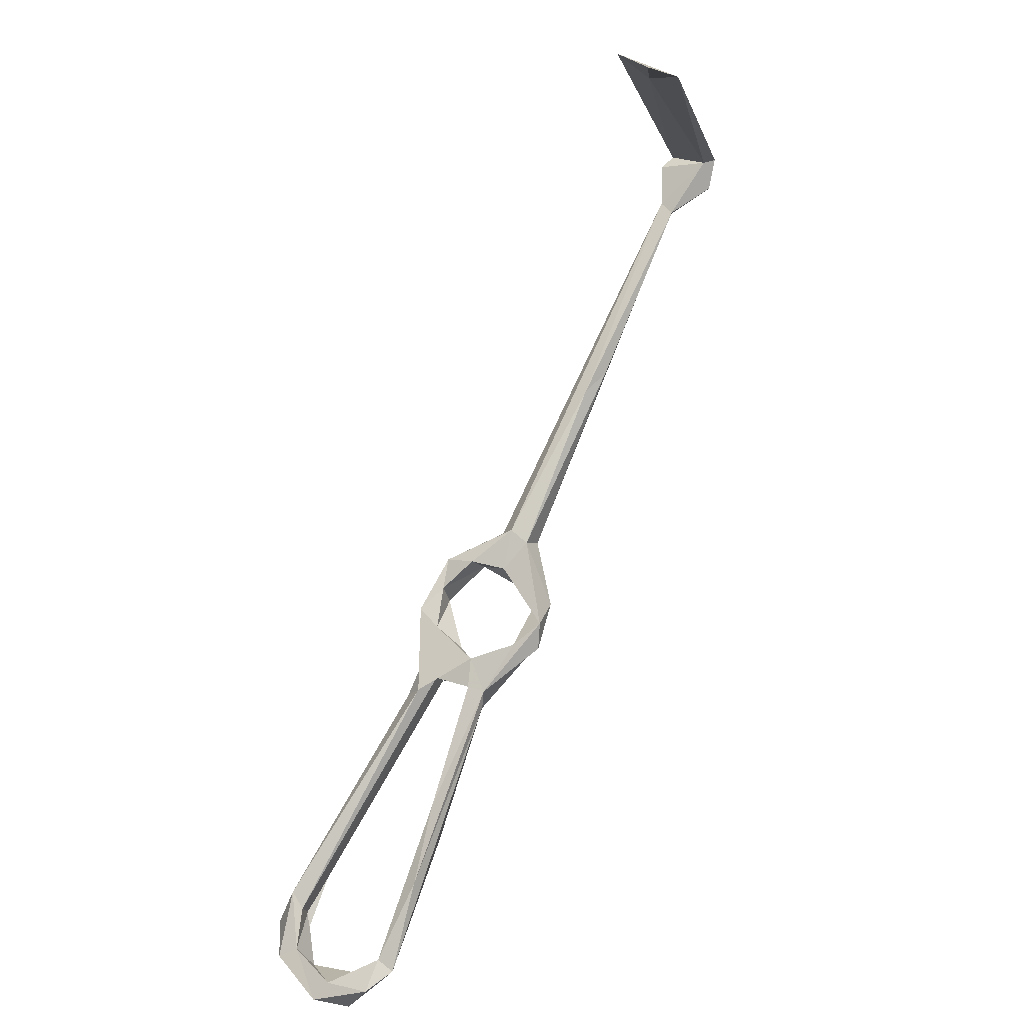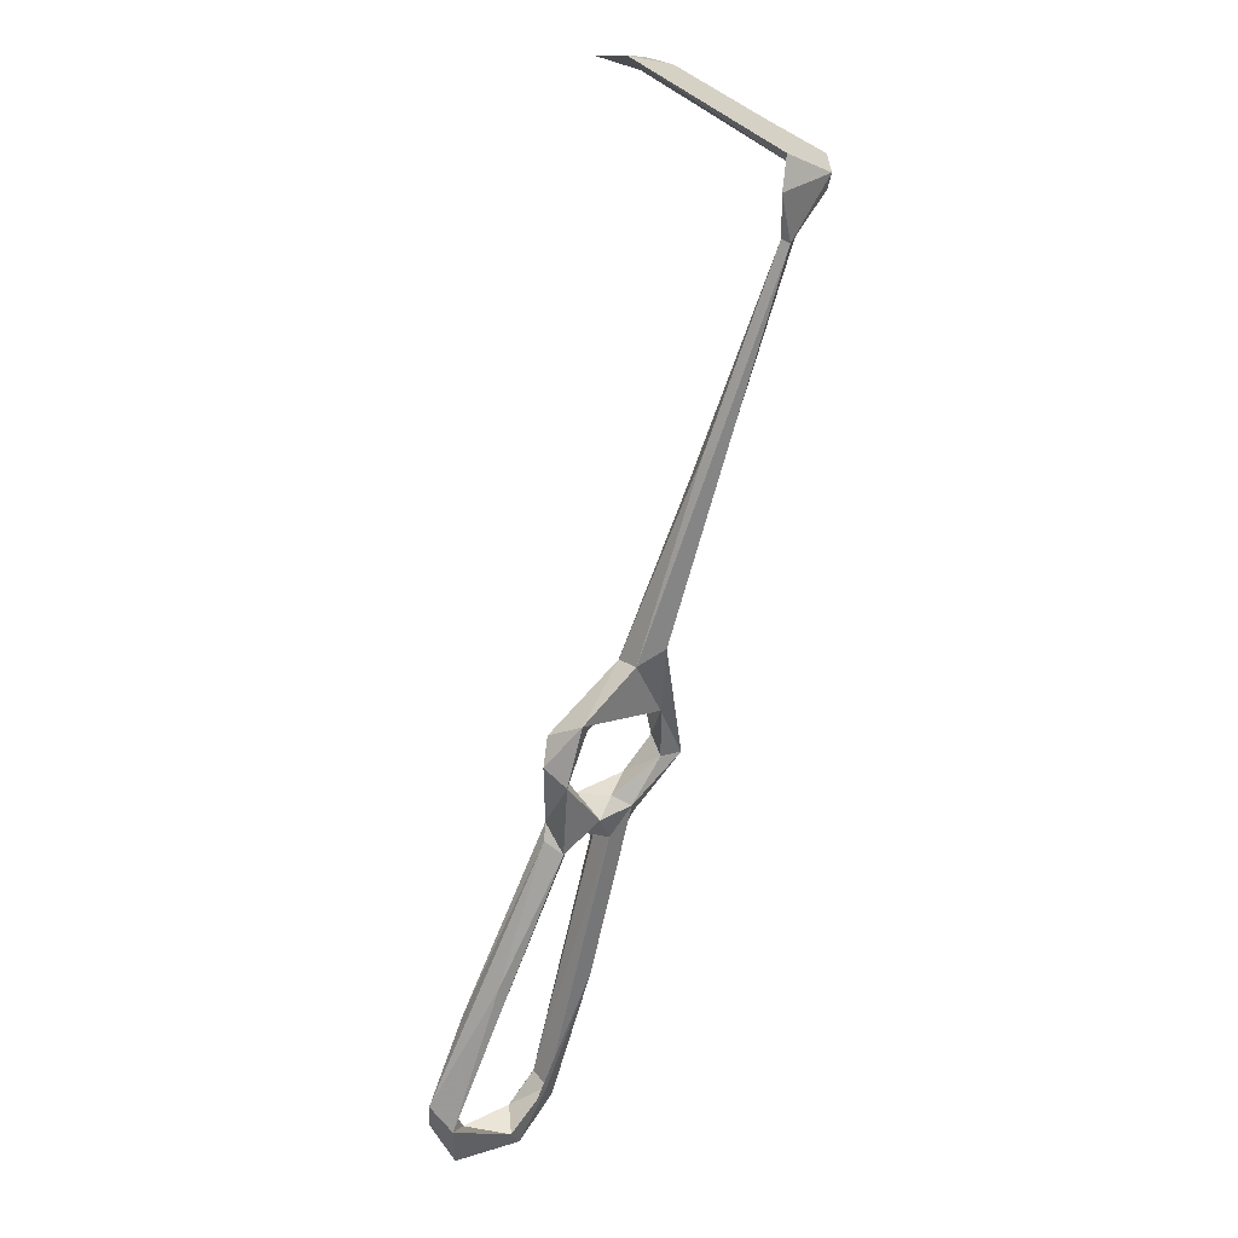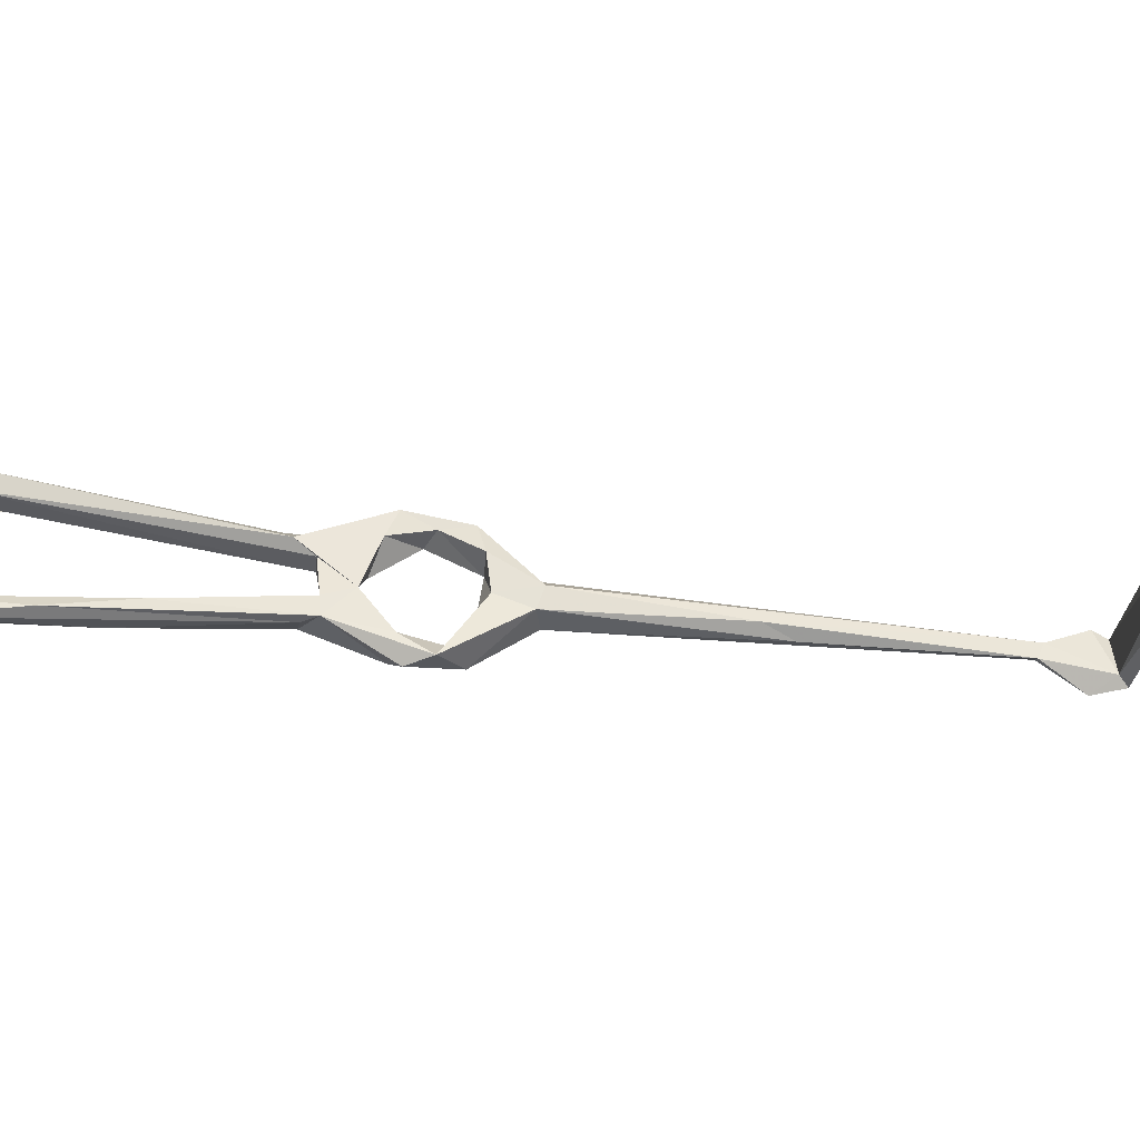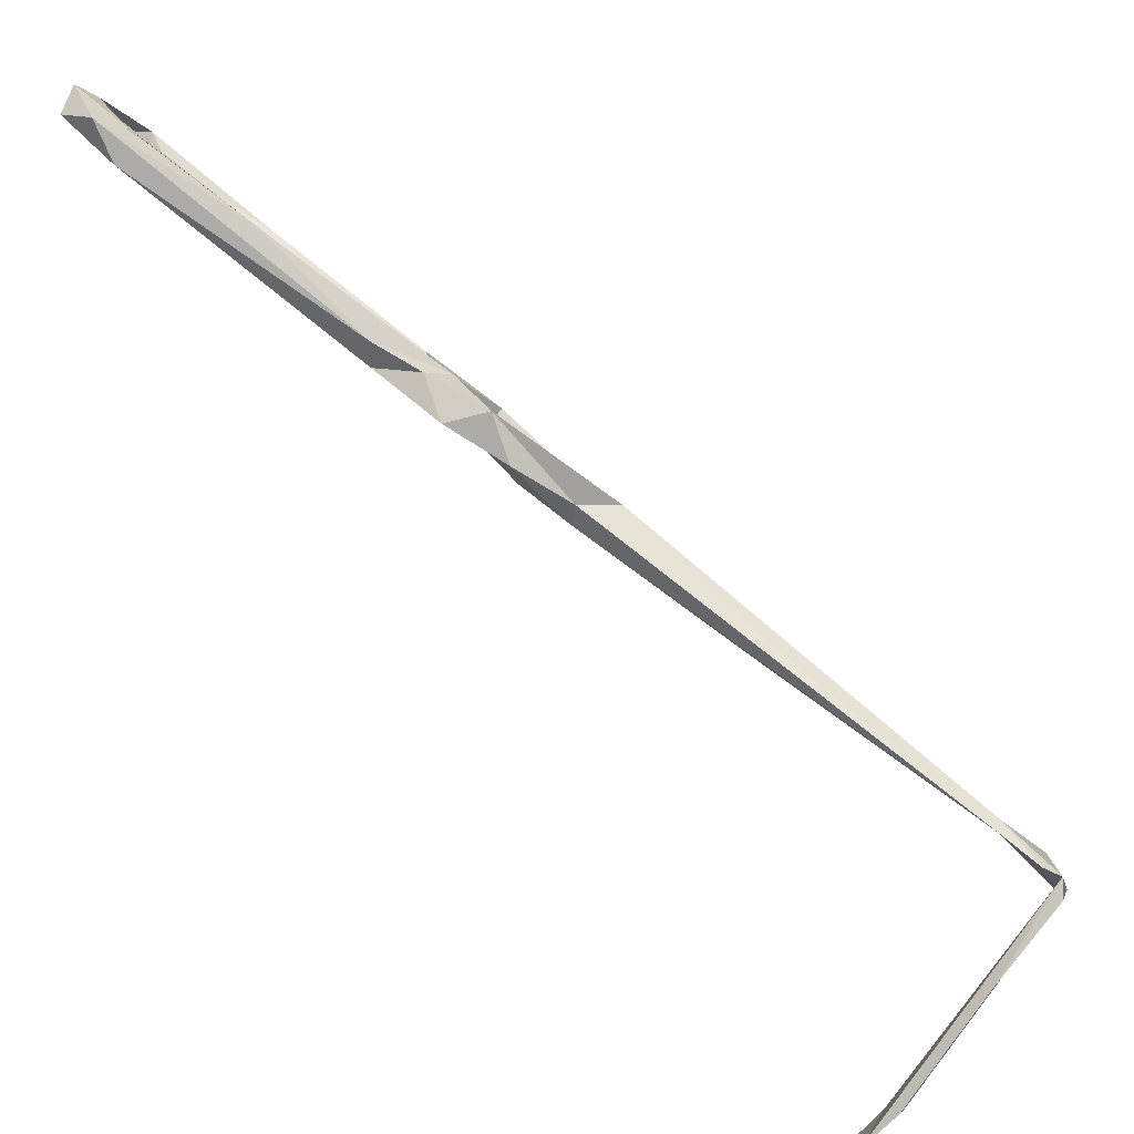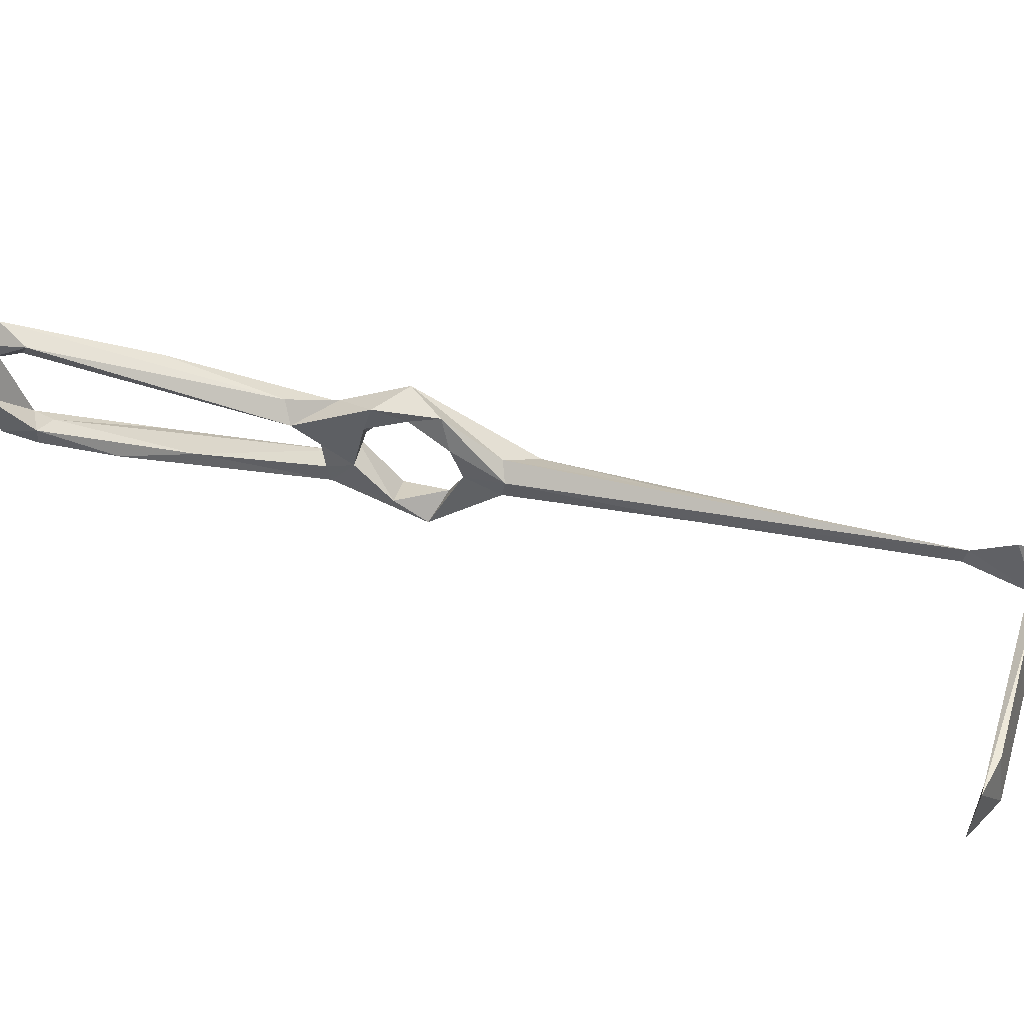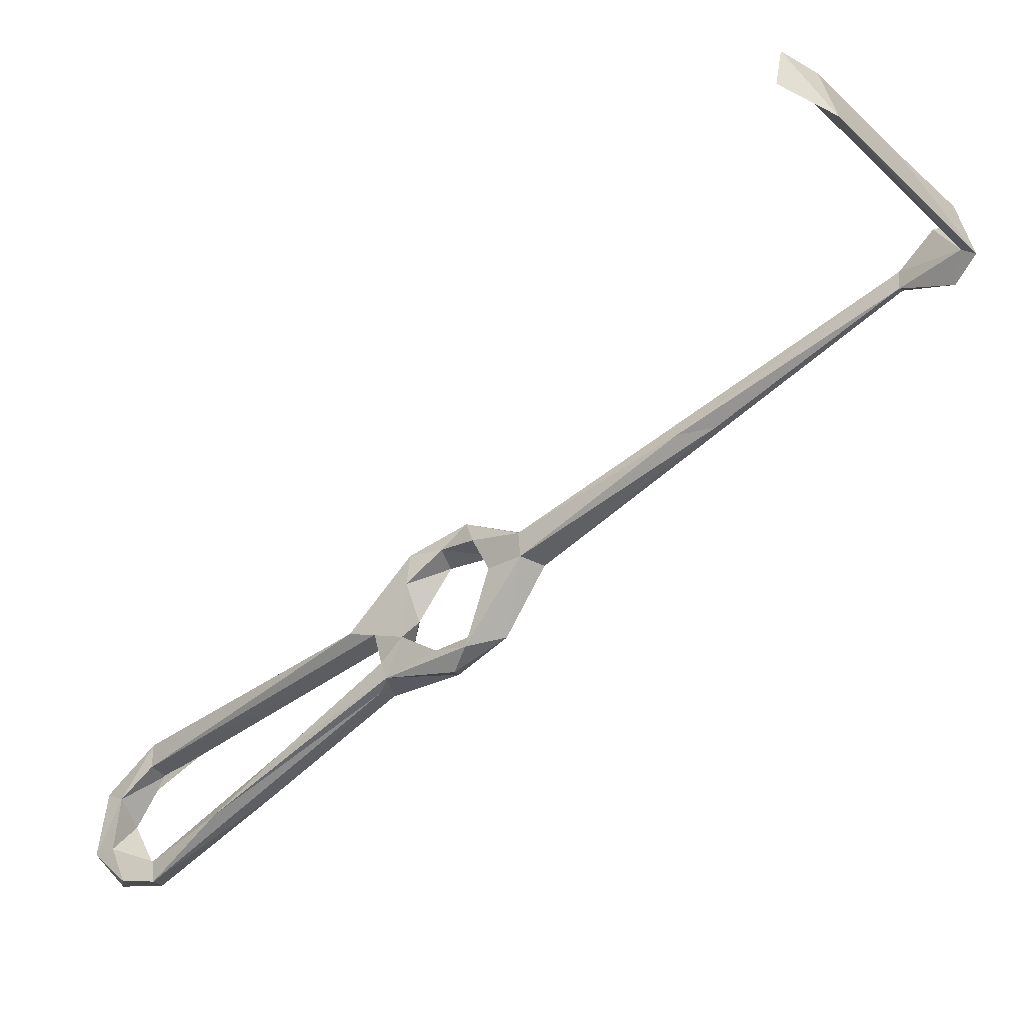
<metadata>
{"format":"obj","ext":"obj","renderer":"f3d","projection":"perspective","resolution":1024,"background":"white","views":[{"elev":24.4,"azim":132.2,"up":"+Y"},{"elev":-10.3,"azim":-118.4,"up":"+Y"},{"elev":-51.1,"azim":120.4,"up":"+Z"},{"elev":74.3,"azim":167.2,"up":"+Z"},{"elev":32.3,"azim":147.4,"up":"+Z"},{"elev":-54.6,"azim":169.5,"up":"+Z"}]}
</metadata>
<code>
v -56.47 -109.2 -484.7
v -63.58 -98.42 -485.3
v -60.49 -98.81 -482.7
v -55.05 -105.3 -489
v -55.96 -99.29 -488.7
v -43.44 -114.1 -482.7
v -51.25 -104.2 -484.8
v -58.7 -90.82 -475.1
v -60.71 -93.69 -467
v -63.64 -85.11 -477.7
v -68.62 -87.23 -476.6
v -1.594 -157.2 -461.4
v 0.3555 -165.3 -458.8
v 3.171 -167.6 -467.3
v -1.844 -160.6 -464.2
v -22.61 -141.4 -461.9
v -4.906 -163.9 -462.6
v 5.857 -169.7 -464.2
v 2.634 -175.1 -465.1
v -0.6998 -173.5 -468.6
v 6.426 -175.6 -476
v 0.1071 -178.7 -480.7
v -55.44 -90.05 -468.1
v -62.83 -82.82 -473.7
v -63.9 -85.18 -470.2
v -71.69 -83.87 -471.9
v -53.39 -100.1 -458.4
v -54.44 -91.32 -461.4
v -86.57 -55.14 -475.4
v -92.94 -51.73 -476.2
v -84.44 -62.92 -471.5
v -50.52 -96.67 -463.5
v -53.19 -101.2 -462.9
v -35.99 -115.6 -469.1
v -44.14 -116.4 -469.2
v -36.69 -118.8 -465.1
v -45.13 -100.8 -461.3
v -45 -103.6 -466.7
v -48.46 -108.9 -471.1
v -48.99 -110.6 -466.9
v -44.2 -111 -463.8
v 3.288 -171.8 -477.5
v -7.6 -172.9 -484.8
v 0.1649 -171.5 -486.5
v -5.1 -166.2 -485.4
v -9.044 -166.3 -484.2
v -117.8 -18.75 -474.9
v -125.8 -13.71 -479.6
v -118.9 -19.69 -473.7
v -117.8 -17.23 -471.8
v -125.2 -8.006 -469
v -122.3 -9.959 -468.1
v -125.2 -7.641 -478.2
v -127.5 -7.156 -479.6
v -91.24 19.41 -488
v -111.1 5.762 -473.5
v -124.2 -4.268 -469.4
v -5.796 -167.9 -489.3
v -85.16 25.09 -484.1
v -45.24 -108.3 -477
v -48.22 -113.7 -473.4
v -45.68 -115.6 -477.5
v -43 -117.7 -482.7
v -45.81 -120.4 -480
v -26.58 -145.5 -484.3
v -42.18 -113.6 -479
v -40.62 -113.9 -470.4
v -95.14 19.8 -492.9
v -92.29 21.42 -481.8
v -83.96 23.74 -493.4
v -25.95 -136.7 -482.7
v -24.78 -148.6 -482.3
v -15.59 -150.4 -486.9
f 16 35 17
f 35 40 61
f 12 34 36
f 55 68 70
f 55 70 59
f 51 59 56
f 13 16 19
f 51 55 59
f 5 10 8
f 9 32 33
f 53 68 55
f 30 49 47
f 34 60 38
f 23 28 32
f 34 38 37
f 35 62 67
f 6 60 66
f 13 36 16
f 1 6 64
f 39 61 40
f 36 41 40
f 19 22 21
f 2 3 8
f 15 67 34
f 38 60 39
f 2 8 9
f 6 73 63
f 19 43 22
f 3 5 8
f 54 69 68
f 7 61 60
f 1 4 6
f 3 7 5
f 9 33 27
f 61 64 62
f 60 67 66
f 21 22 44
f 25 26 27
f 9 23 32
f 32 37 38
f 2 9 11
f 6 7 60
f 48 49 51
f 14 42 20
f 12 18 14
f 33 38 39
f 15 35 67
f 10 30 29
f 46 62 72
f 15 17 35
f 12 36 13
f 25 27 28
f 34 67 60
f 24 25 28
f 8 10 24
f 56 59 69
f 44 58 45
f 28 37 32
f 43 46 72
f 43 72 65
f 27 37 28
f 12 15 34
f 22 43 44
f 47 53 50
f 63 65 64
f 16 40 35
f 45 71 46
f 6 66 71
f 45 58 73
f 62 64 72
f 58 63 73
f 54 57 56
f 12 13 18
f 1 7 3
f 6 71 73
f 23 24 28
f 12 14 15
f 27 41 37
f 33 39 40
f 45 73 71
f 27 33 40
f 17 20 19
f 43 65 58
f 5 7 6
f 14 21 42
f 1 2 4
f 2 5 4
f 4 5 6
f 42 44 45
f 14 17 15
f 10 29 24
f 51 57 54
f 1 3 2
f 39 60 61
f 32 38 33
f 34 37 41
f 8 24 23
f 48 51 54
f 35 61 62
f 59 68 69
f 14 20 17
f 14 18 21
f 31 50 49
f 18 19 21
f 2 10 5
f 13 19 18
f 6 63 64
f 58 65 63
f 25 31 26
f 27 40 41
f 1 64 61
f 2 11 10
f 62 71 66
f 10 11 30
f 47 48 53
f 9 26 11
f 19 20 43
f 64 65 72
f 43 45 46
f 49 50 52
f 16 17 19
f 34 41 36
f 9 27 26
f 51 53 55
f 8 23 9
f 42 45 43
f 29 47 50
f 47 49 48
f 46 71 62
f 49 52 51
f 50 53 52
f 62 66 67
f 51 52 53
f 51 56 57
f 54 56 69
f 59 70 68
f 48 54 53
f 21 44 42
f 11 26 49
f 53 54 68
f 11 49 30
f 1 61 7
f 25 50 31
f 20 42 43
f 24 29 50
f 24 50 25
f 16 36 40
f 26 31 49
f 43 58 44
f 29 30 47

</code>
